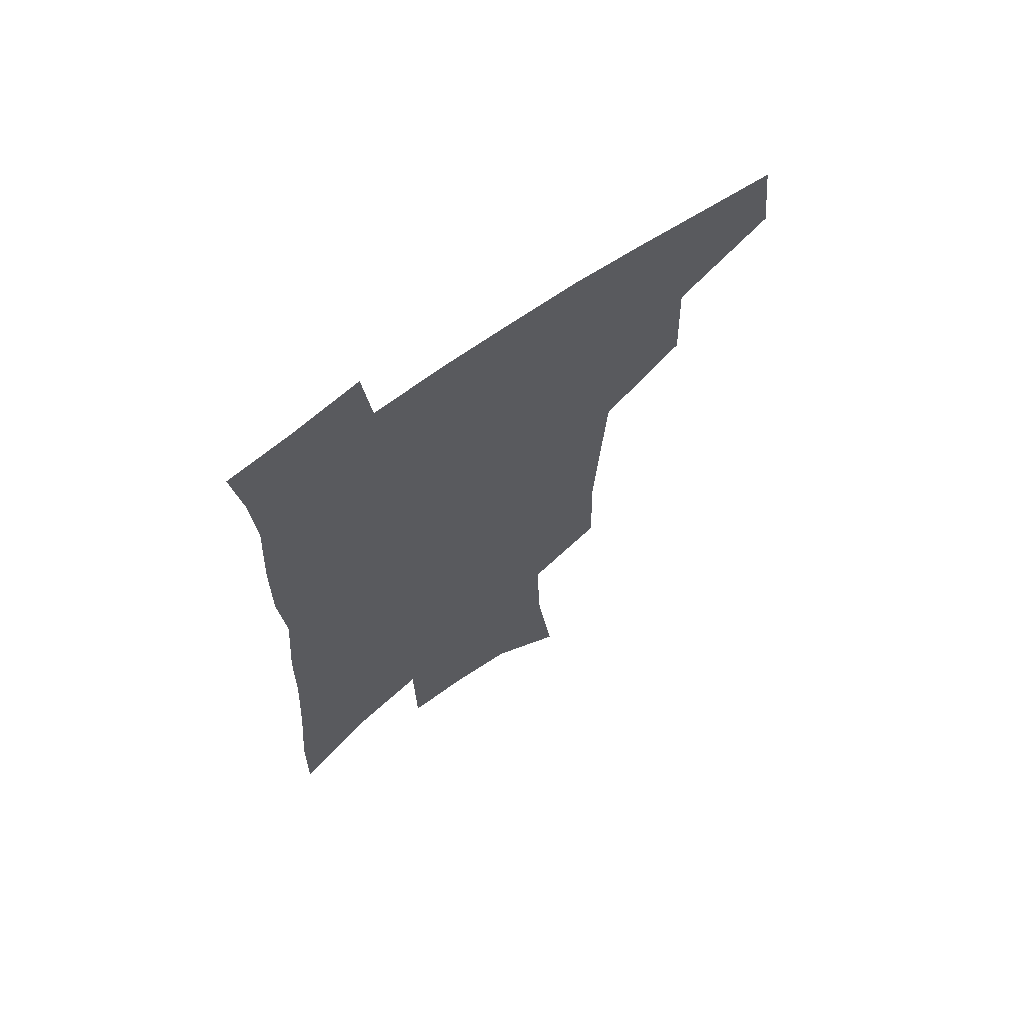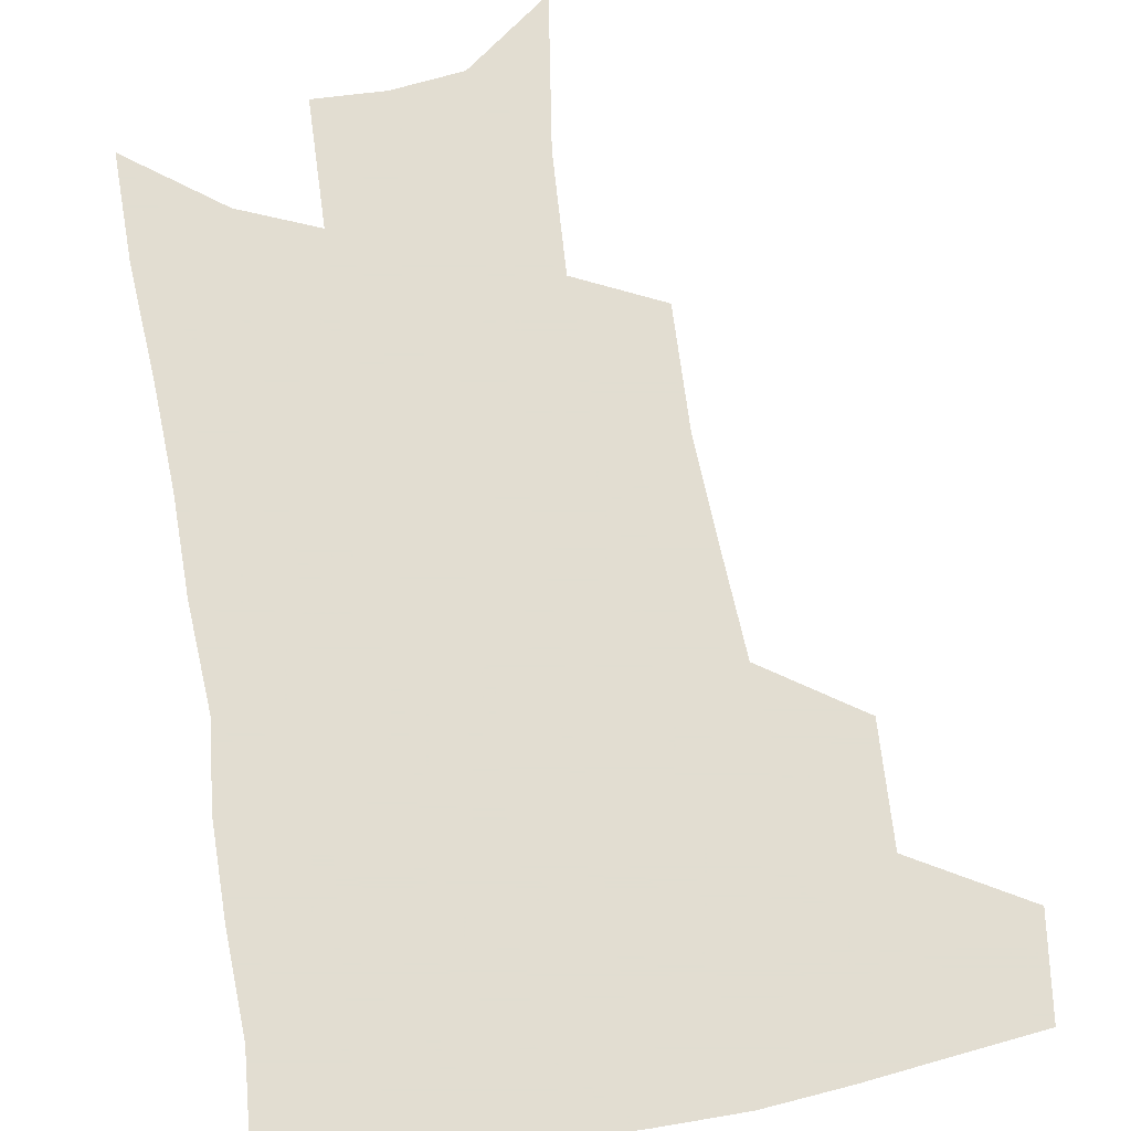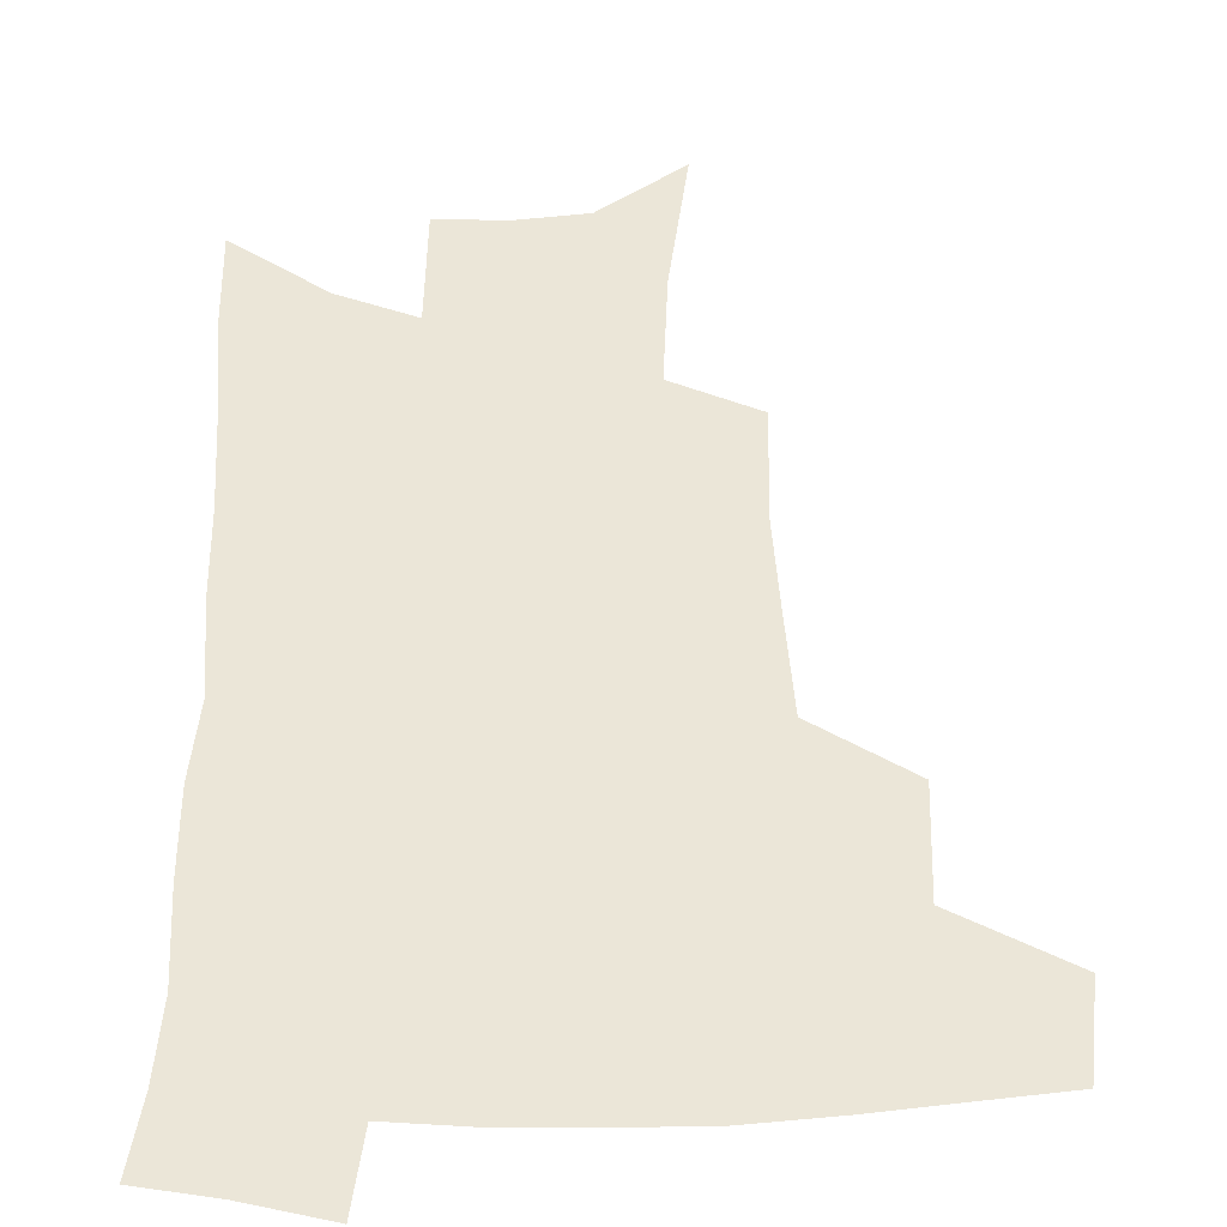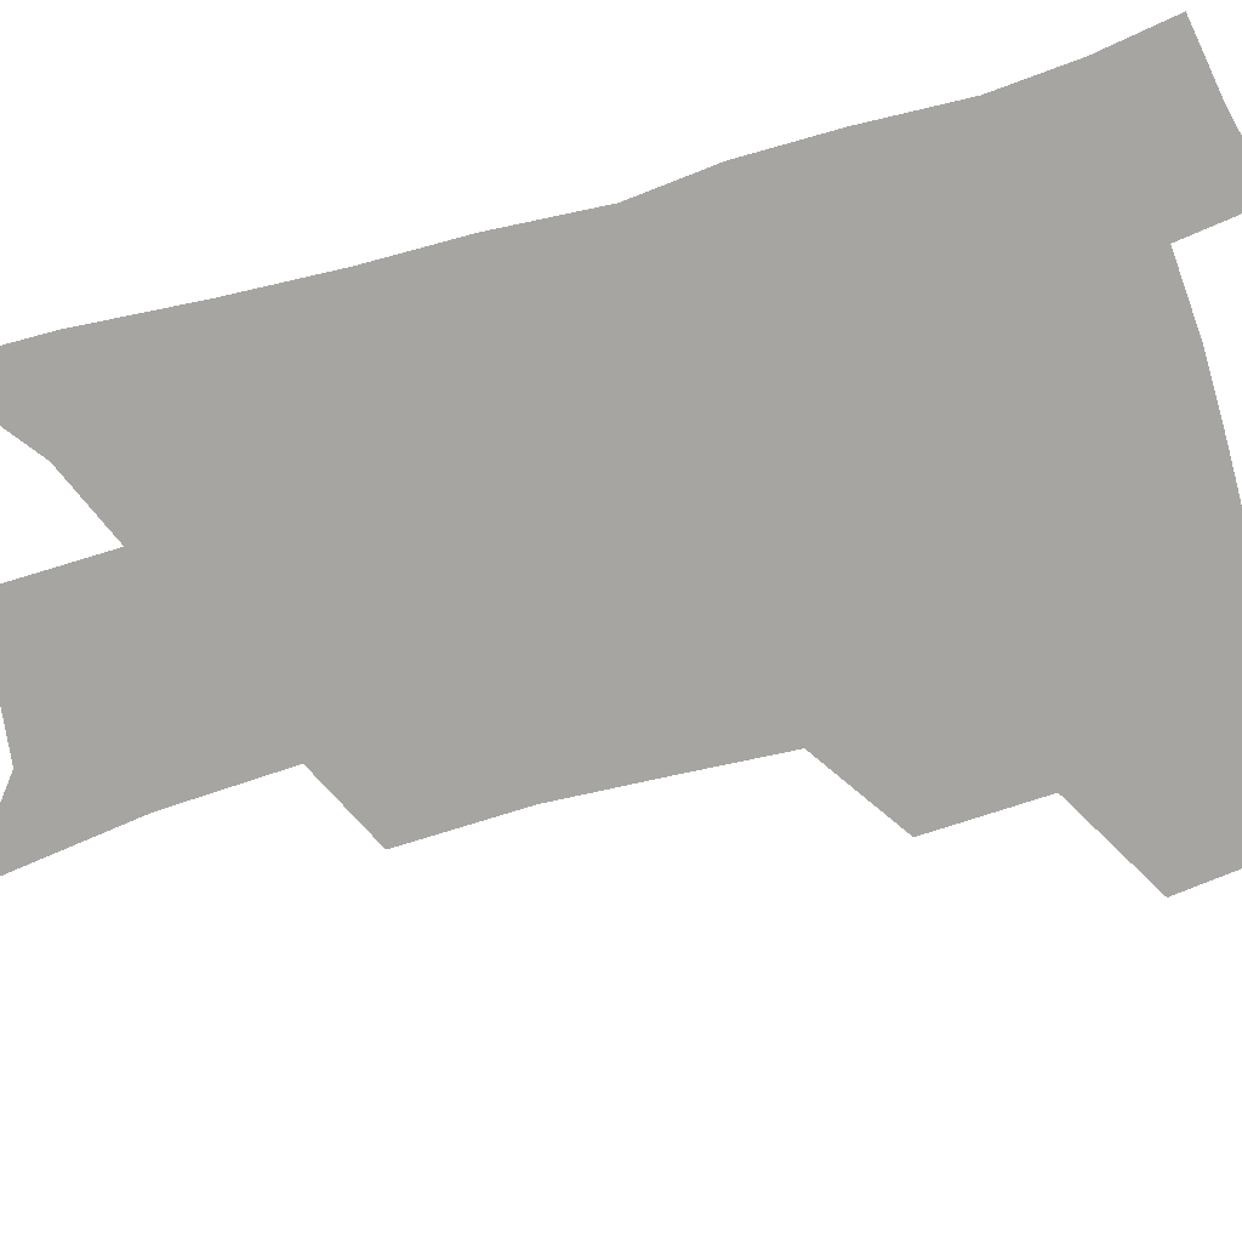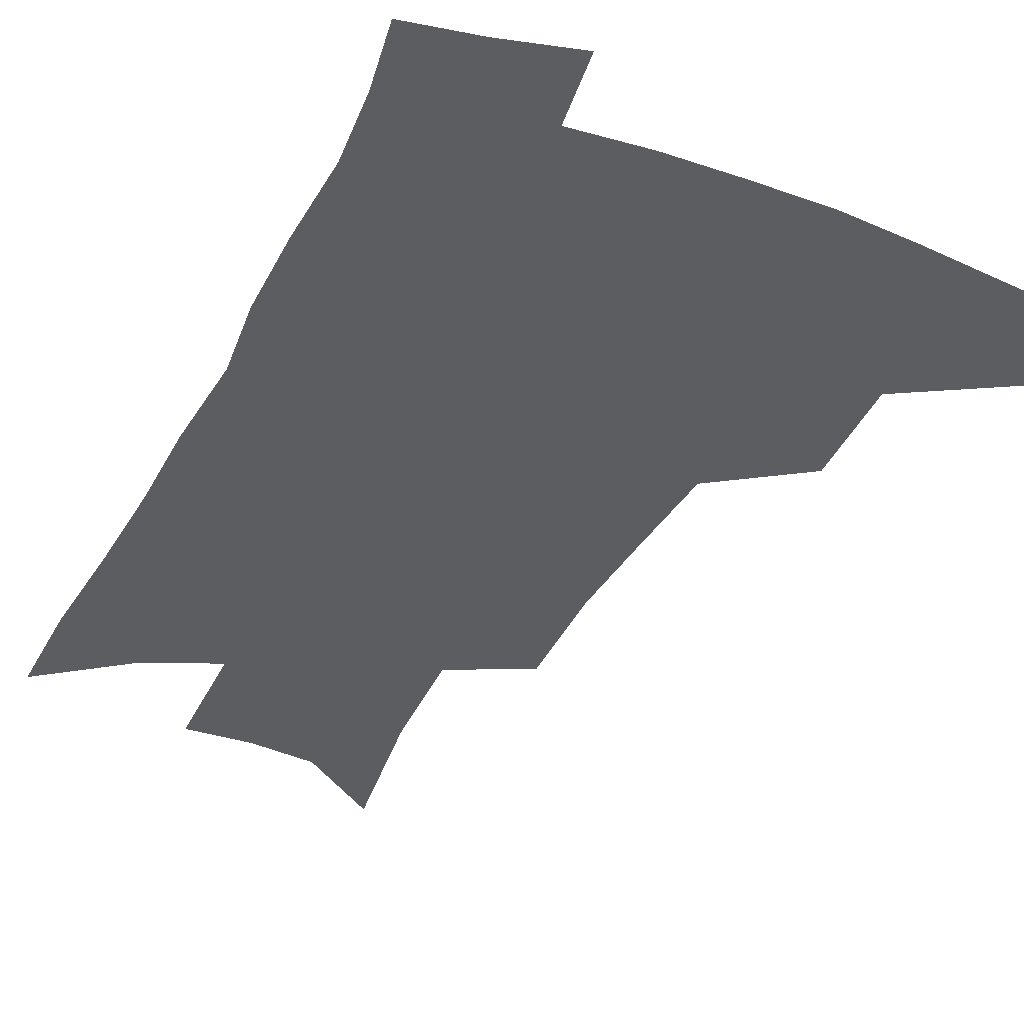
<metadata>
{"format":"obj","ext":"obj","renderer":"f3d","projection":"perspective","resolution":1024,"background":"white","views":[{"elev":67.0,"azim":144.3,"up":"+Y"},{"elev":68.6,"azim":171.5,"up":"+Z"},{"elev":46.4,"azim":-180.0,"up":"+Z"},{"elev":-73.7,"azim":106.3,"up":"+Z"},{"elev":-37.2,"azim":156.3,"up":"+Z"}]}
</metadata>
<code>
v 489.3 439.8 0
v 493 472.5 0
v 524.1 380.6 0
v 525.5 419.6 0
v 523.8 448.9 0
v 520.7 476.1 0
v 559.3 248 0
v 560.2 289.5 0
v 558 324.2 0
v 555.5 359.9 0
v 552.4 391.3 0
v 553.3 425.6 0
v 551.5 452.7 0
v 547.9 479.7 0
v 579.2 139.7 0
v 586.1 193.1 0
v 587.8 234.6 0
v 586.6 272.3 0
v 585.5 308.1 0
v 583.3 339.8 0
v 581.5 371.7 0
v 580.8 402.7 0
v 579.7 429.8 0
v 578.9 455.6 0
v 575.3 482.6 0
v 607.6 162.4 0
v 610.9 209.1 0
v 610.2 244.8 0
v 609.4 282.9 0
v 607.9 314.6 0
v 606.4 345.9 0
v 605.2 376.2 0
v 604.9 405.9 0
v 604.4 431.3 0
v 604.2 457.1 0
v 603.3 483.2 0
v 631.4 165.8 0
v 633.2 213.8 0
v 632.3 250.4 0
v 631.3 283.3 0
v 629.9 317.6 0
v 629 348.8 0
v 628.3 378.6 0
v 628.3 406.6 0
v 628.8 431.9 0
v 629.6 457.5 0
v 629.9 483.1 0
v 655.1 165.2 0
v 655.7 208.9 0
v 654.7 247.7 0
v 653.2 283.3 0
v 652.4 314.6 0
v 651.7 346.3 0
v 651.4 375.9 0
v 651.5 404.3 0
v 652.7 430.6 0
v 654.2 456.5 0
v 656.6 481.3 0
v 659.9 508.4 0
v 681.9 198.2 0
v 679.6 237.6 0
v 677.4 274.2 0
v 675.3 308.9 0
v 676.5 337.5 0
v 675.4 369.3 0
v 675.9 398.1 0
v 676.8 426.2 0
v 678.2 453.6 0
v 681.1 478 0
v 686 502.2 0
v 713.9 174.6 0
v 713.1 211.6 0
v 709.9 250.4 0
v 707.8 286 0
v 707.1 318.3 0
v 704.5 353.5 0
v 707 381.6 0
v 706.7 412.7 0
v 705 445.5 0
v 706.8 472.7 0
v 710.6 498.1 0
f 4 5 1
f 1 5 2
f 5 6 2
f 10 11 3
f 3 11 4
f 11 12 4
f 4 12 5
f 12 13 5
f 5 13 6
f 13 14 6
f 17 18 7
f 7 18 8
f 18 19 8
f 8 19 9
f 19 20 9
f 9 20 10
f 20 21 10
f 10 21 11
f 21 22 11
f 11 22 12
f 22 23 12
f 12 23 13
f 23 24 13
f 13 24 14
f 24 25 14
f 15 26 16
f 26 27 16
f 16 27 17
f 27 28 17
f 17 28 18
f 28 29 18
f 18 29 19
f 29 30 19
f 19 30 20
f 30 31 20
f 20 31 21
f 31 32 21
f 21 32 22
f 32 33 22
f 22 33 23
f 33 34 23
f 23 34 24
f 34 35 24
f 24 35 25
f 35 36 25
f 26 37 27
f 37 38 27
f 27 38 28
f 38 39 28
f 28 39 29
f 39 40 29
f 29 40 30
f 40 41 30
f 30 41 31
f 41 42 31
f 31 42 32
f 42 43 32
f 32 43 33
f 43 44 33
f 33 44 34
f 44 45 34
f 34 45 35
f 45 46 35
f 35 46 36
f 46 47 36
f 37 48 38
f 48 49 38
f 38 49 39
f 49 50 39
f 39 50 40
f 50 51 40
f 40 51 41
f 51 52 41
f 41 52 42
f 52 53 42
f 42 53 43
f 53 54 43
f 43 54 44
f 54 55 44
f 44 55 45
f 55 56 45
f 45 56 46
f 56 57 46
f 46 57 47
f 57 58 47
f 49 60 50
f 60 61 50
f 50 61 51
f 61 62 51
f 51 62 52
f 62 63 52
f 52 63 53
f 63 64 53
f 53 64 54
f 64 65 54
f 54 65 55
f 65 66 55
f 55 66 56
f 66 67 56
f 56 67 57
f 67 68 57
f 57 68 58
f 68 69 58
f 58 69 59
f 69 70 59
f 60 71 61
f 71 72 61
f 61 72 62
f 72 73 62
f 62 73 63
f 73 74 63
f 63 74 64
f 74 75 64
f 64 75 65
f 75 76 65
f 65 76 66
f 76 77 66
f 66 77 67
f 77 78 67
f 67 78 68
f 78 79 68
f 68 79 69
f 79 80 69
f 69 80 70
f 80 81 70

</code>
